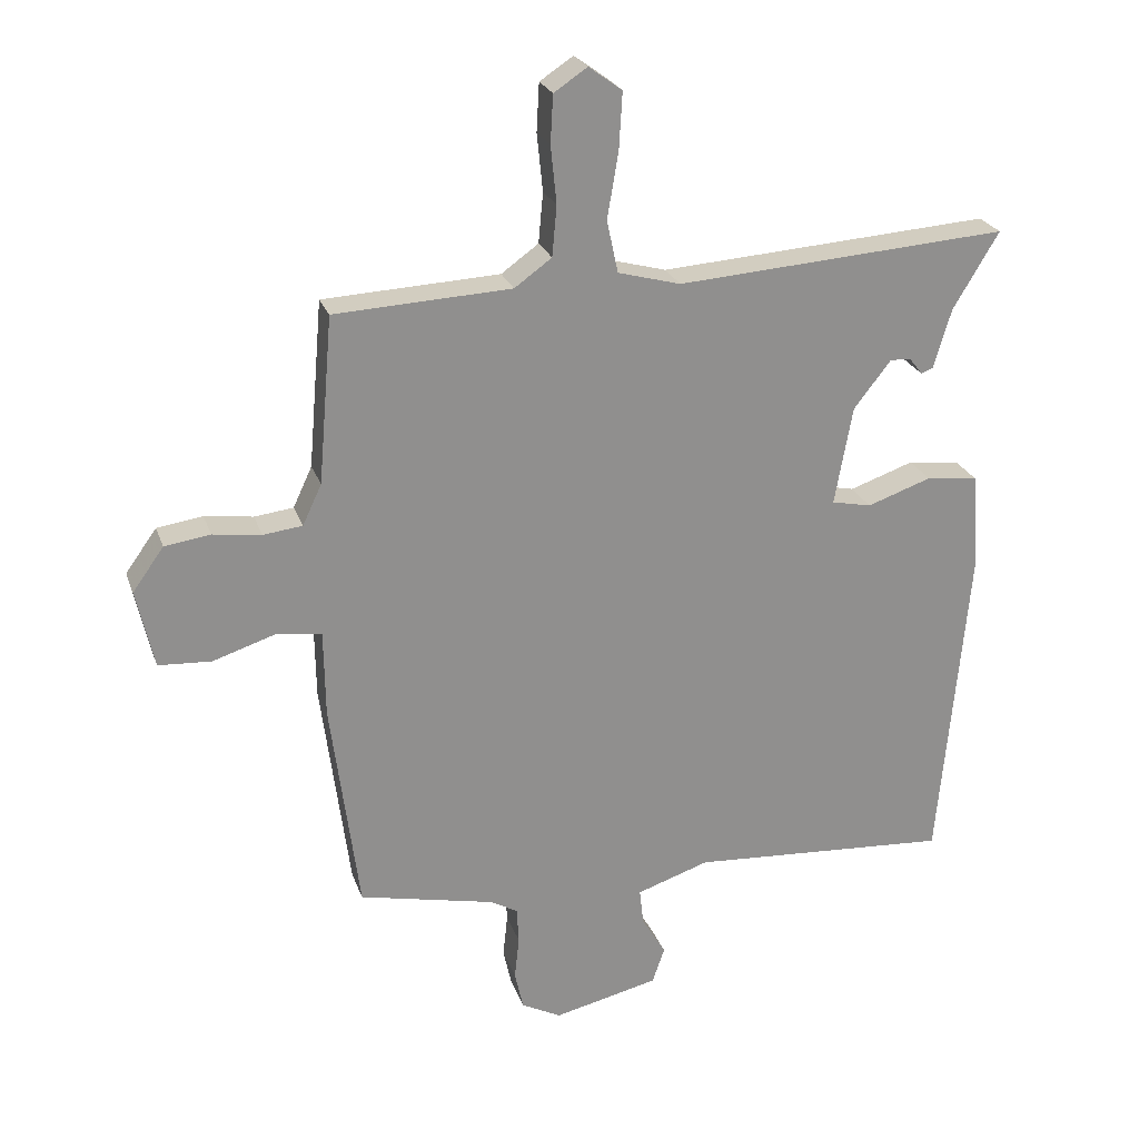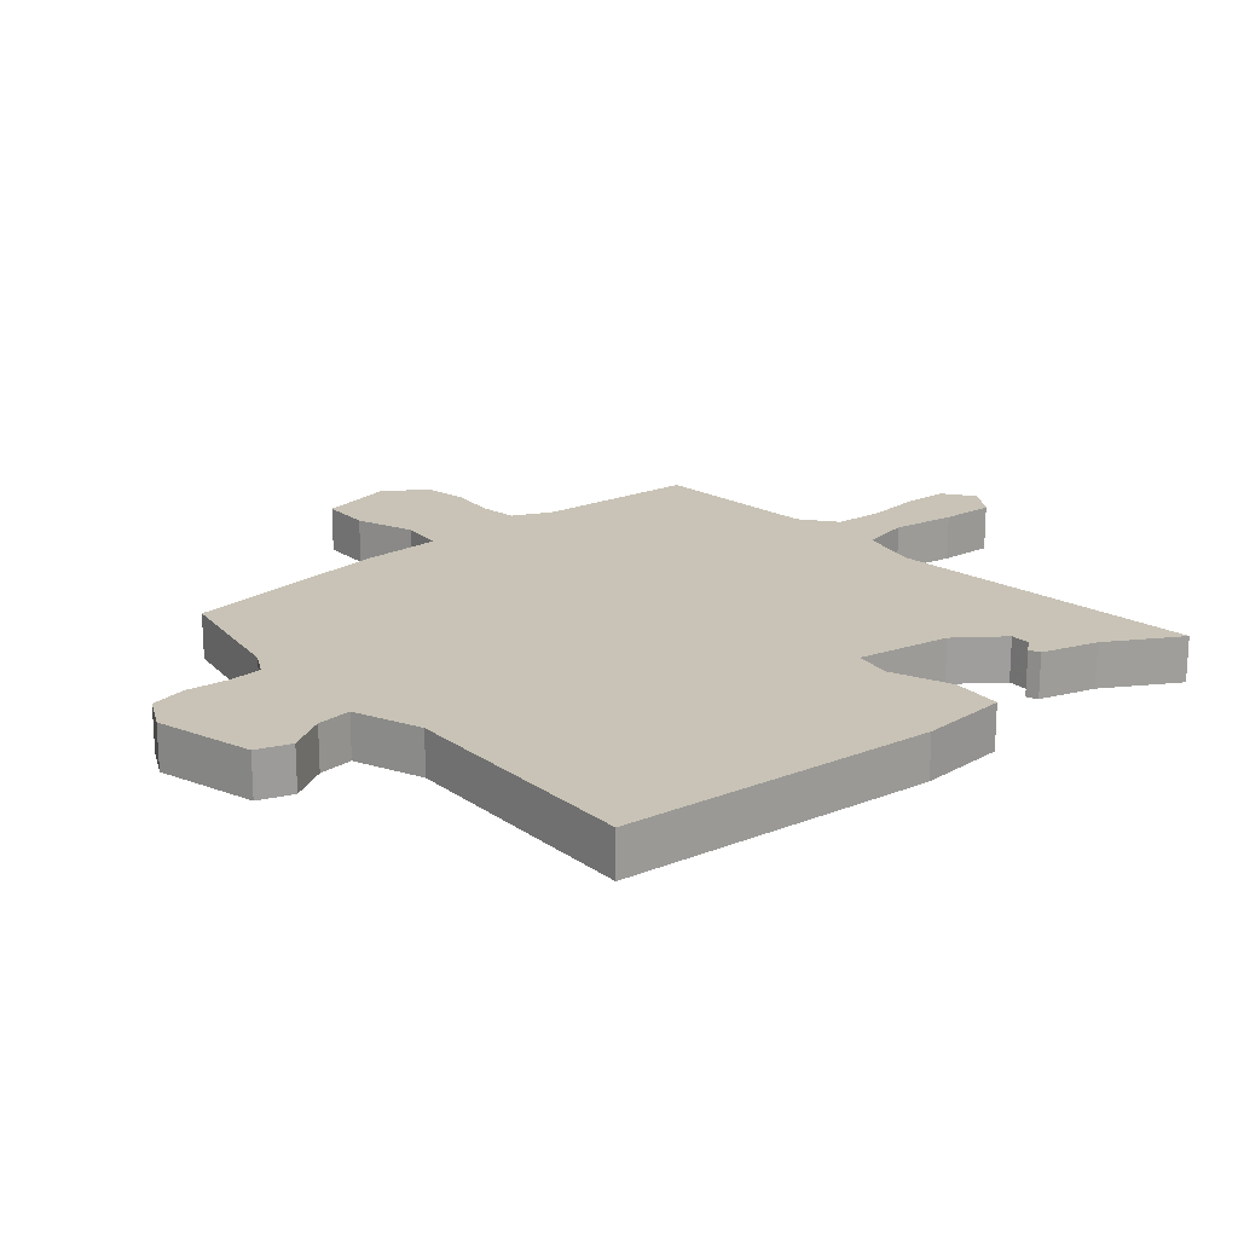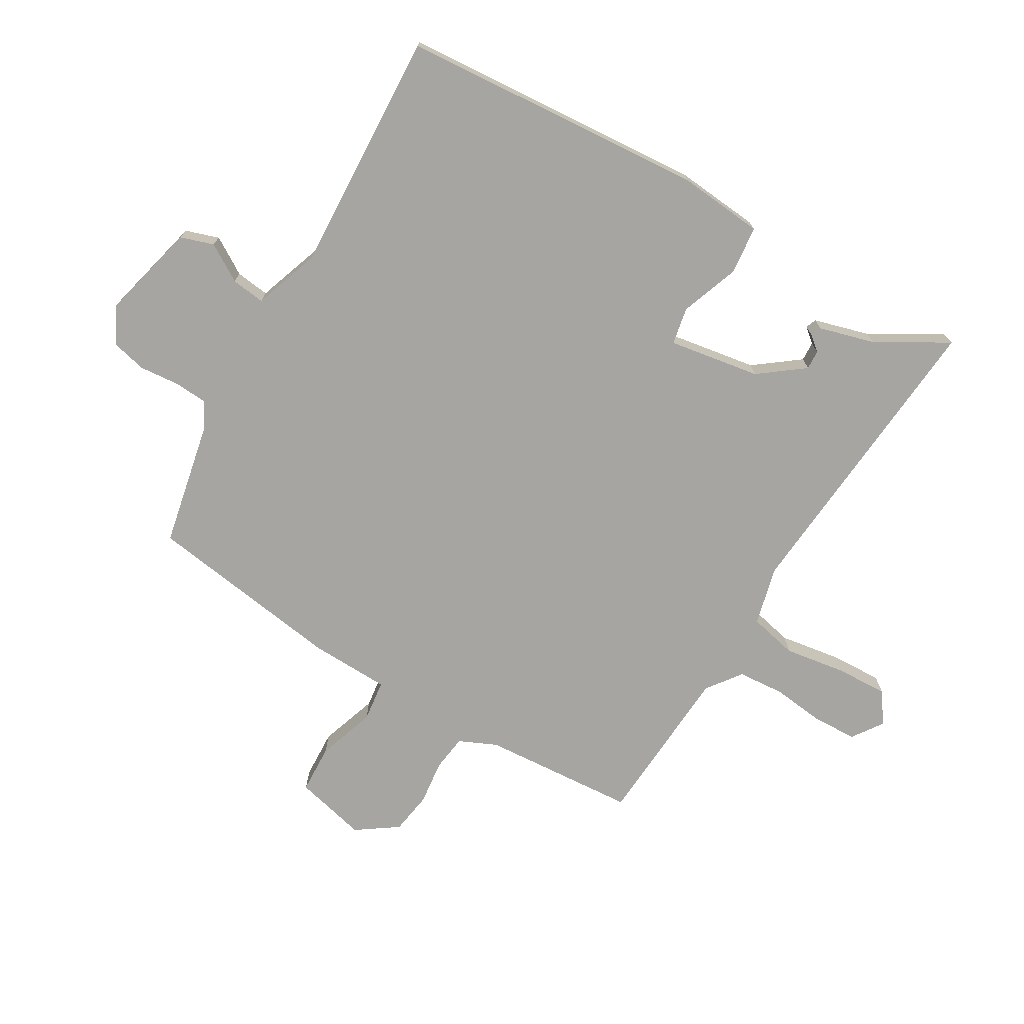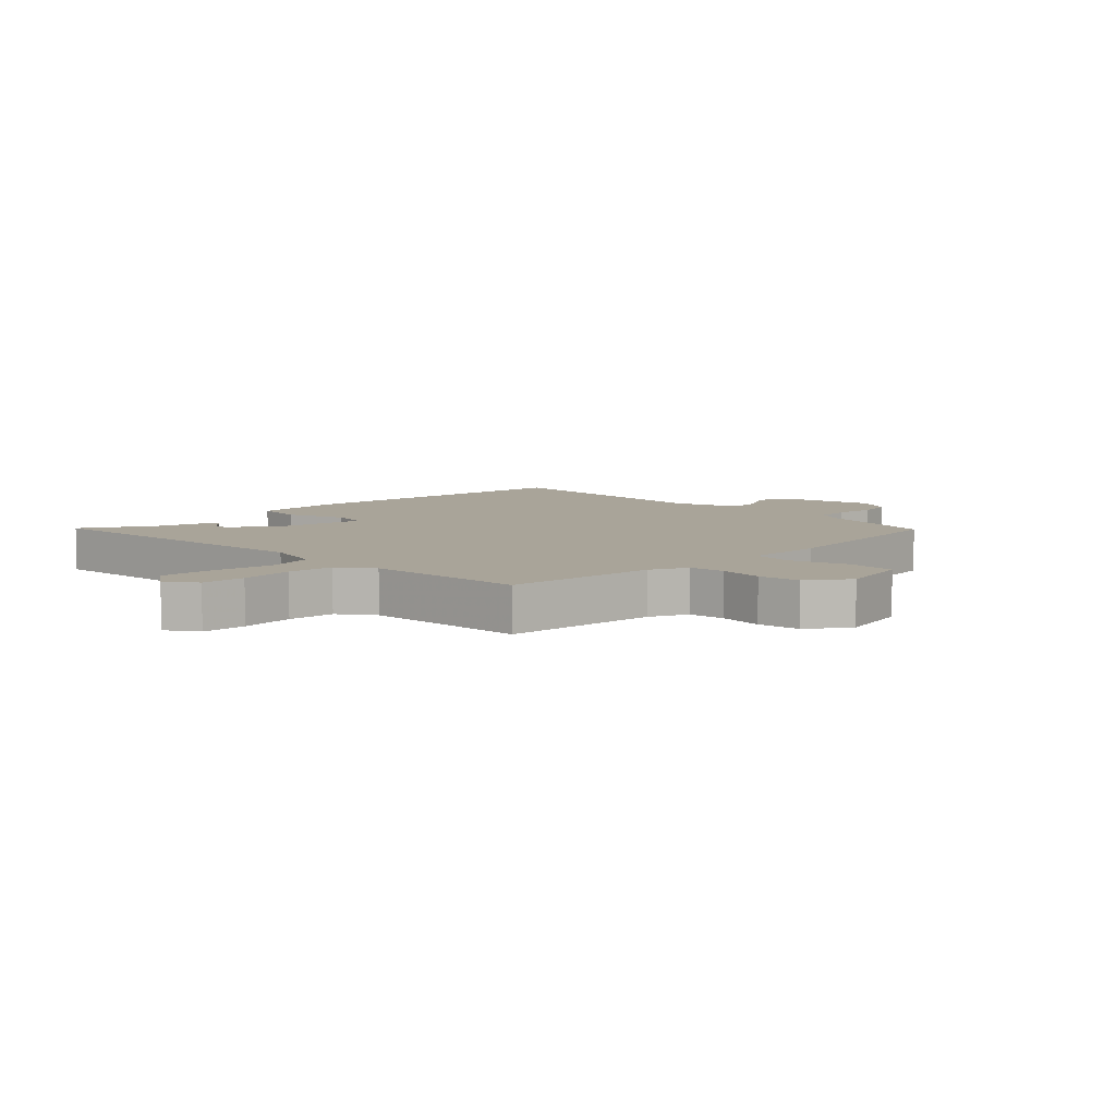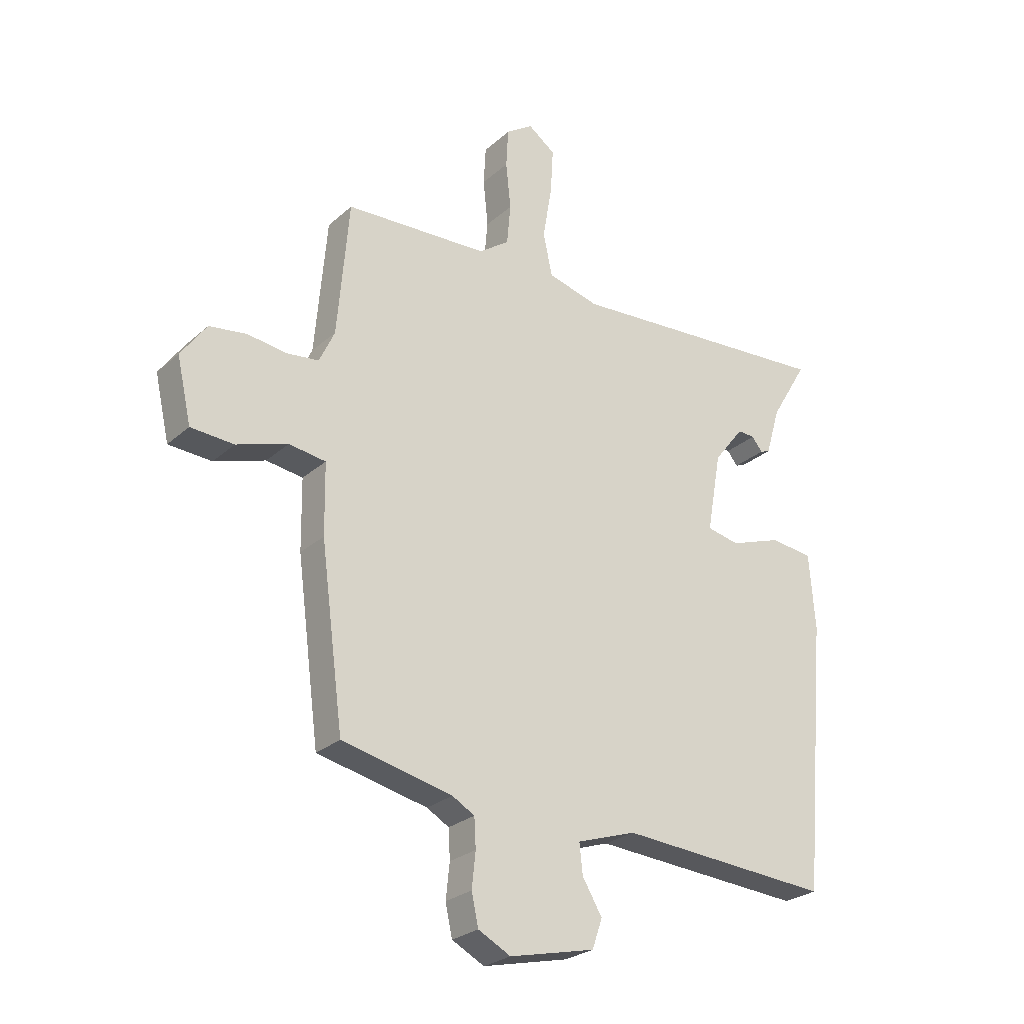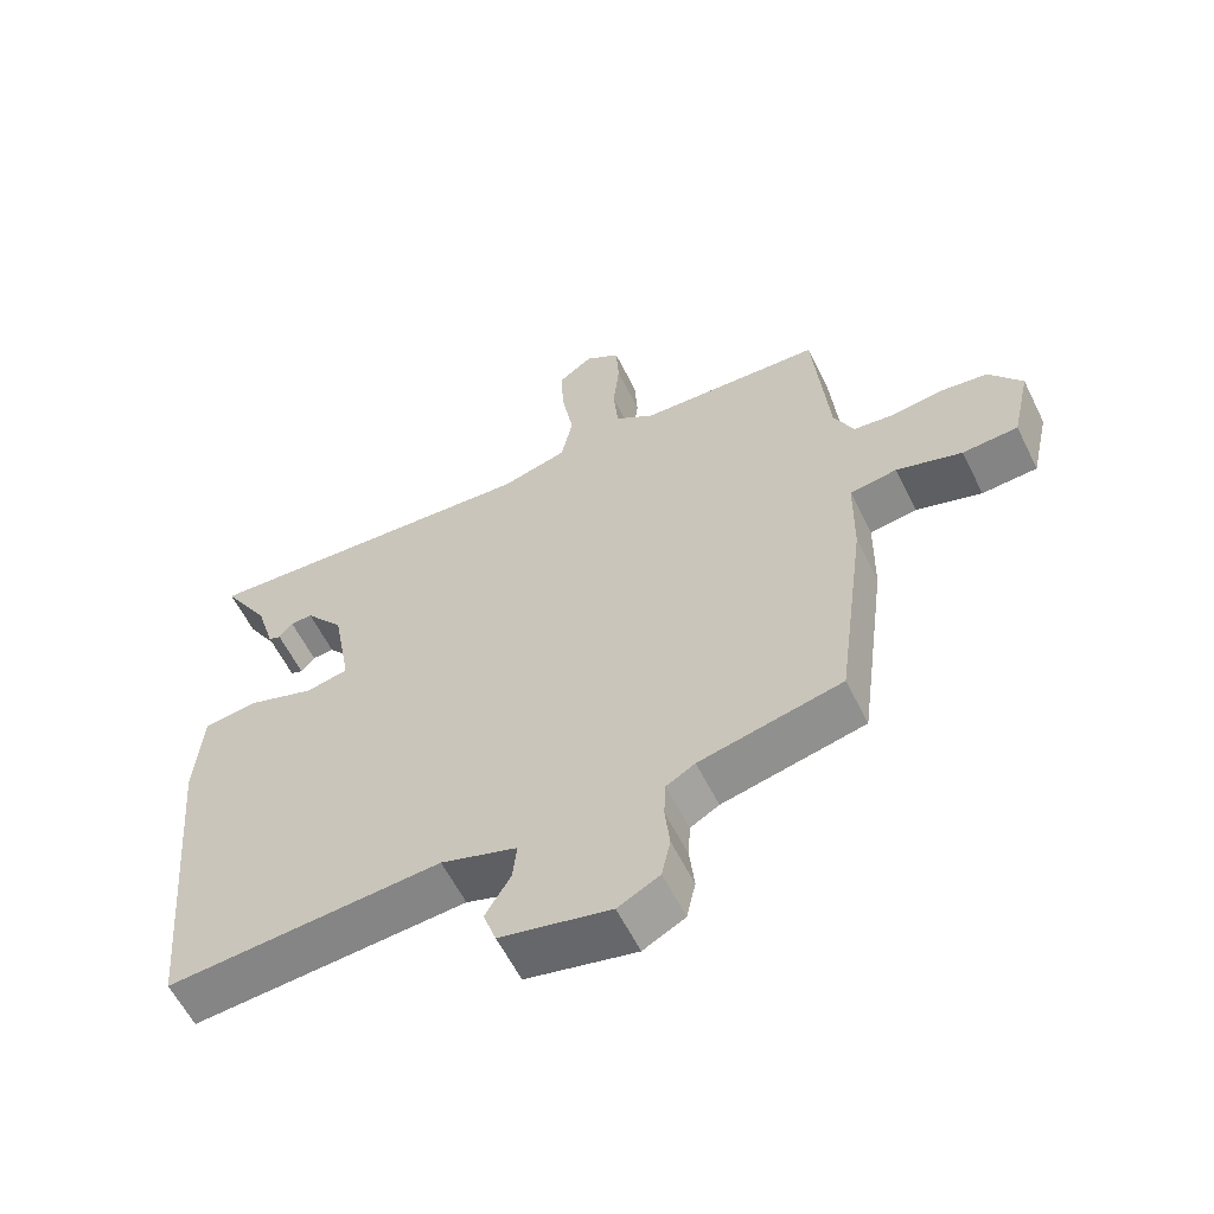
<metadata>
{"format":"obj","ext":"obj","renderer":"f3d","projection":"perspective","resolution":1024,"background":"white","views":[{"elev":24.3,"azim":163.2,"up":"+Z"},{"elev":19.5,"azim":-131.9,"up":"+Y"},{"elev":-73.6,"azim":-121.3,"up":"+Y"},{"elev":7.2,"azim":44.9,"up":"+Y"},{"elev":-26.2,"azim":143.7,"up":"+Z"},{"elev":-59.7,"azim":26.3,"up":"+Z"}]}
</metadata>
<code>
v -0.498 0.07 -0.522
v -0.506 0.07 -0.431
v -0.543 0.07 -0.016
v -0.532 0.07 0.126
v -0.452 0.07 0.136
v -0.354 0.07 0.102
v -0.293 0.07 0.115
v -0.32 0.07 0.266
v -0.377 0.07 0.339
v -0.409 0.07 0.337
v -0.429 0.07 0.312
v -0.447 0.07 0.319
v -0.474 0.07 0.41
v -0.544 0.07 0.527
v -0.036 0.07 0.492
v 0.06 0.07 0.518
v 0.077 0.07 0.598
v 0.06 0.07 0.699
v 0.055 0.07 0.785
v 0.106 0.07 0.822
v 0.157 0.07 0.788
v 0.161 0.07 0.715
v 0.152 0.07 0.627
v 0.159 0.07 0.55
v 0.216 0.07 0.509
v 0.486 0.07 0.496
v 0.508 0.07 0.241
v 0.537 0.07 0.179
v 0.597 0.07 0.172
v 0.671 0.07 0.182
v 0.741 0.07 0.172
v 0.789 0.07 0.105
v 0.762 0.07 -0.015
v 0.681 0.07 -0.02
v 0.585 0.07 0.011
v 0.516 0.07 0.001
v 0.514 0.07 -0.131
v 0.471 0.07 -0.46
v 0.263 0.07 -0.506
v 0.221 0.07 -0.53
v 0.218 0.07 -0.585
v 0.225 0.07 -0.651
v 0.212 0.07 -0.71
v 0.151 0.07 -0.742
v -0.01 0.07 -0.705
v -0.029 0.07 -0.65
v 0.008 0.07 -0.588
v 0.014 0.07 -0.532
v -0.097 0.07 -0.495
v -0.498 0 -0.522
v -0.506 0 -0.431
v -0.543 0 -0.016
v -0.532 0 0.126
v -0.452 0 0.136
v -0.354 0 0.102
v -0.293 0 0.115
v -0.32 0 0.266
v -0.377 0 0.339
v -0.409 0 0.337
v -0.429 0 0.312
v -0.447 0 0.319
v -0.474 0 0.41
v -0.544 0 0.527
v -0.036 0 0.492
v 0.06 0 0.518
v 0.077 0 0.598
v 0.06 0 0.699
v 0.055 0 0.785
v 0.106 0 0.822
v 0.157 0 0.788
v 0.161 0 0.715
v 0.152 0 0.627
v 0.159 0 0.55
v 0.216 0 0.509
v 0.486 0 0.496
v 0.508 0 0.241
v 0.537 0 0.179
v 0.597 0 0.172
v 0.671 0 0.182
v 0.741 0 0.172
v 0.789 0 0.105
v 0.762 0 -0.015
v 0.681 0 -0.02
v 0.585 0 0.011
v 0.516 0 0.001
v 0.514 0 -0.131
v 0.471 0 -0.46
v 0.263 0 -0.506
v 0.221 0 -0.53
v 0.218 0 -0.585
v 0.225 0 -0.651
v 0.212 0 -0.71
v 0.151 0 -0.742
v -0.01 0 -0.705
v -0.029 0 -0.65
v 0.008 0 -0.588
v 0.014 0 -0.532
v -0.097 0 -0.495
f 44 45 46 47
f 44 47 48
f 41 42 43 44
f 40 41 44 48
f 39 40 48 49
f 36 37 38 39
f 32 33 34 35
f 32 35 36
f 29 30 31 32
f 28 29 32 36
f 27 28 36 39
f 25 26 27 39
f 20 21 22 23
f 20 23 24
f 17 18 19 20
f 17 20 24
f 16 17 24 25
f 13 14 15
f 10 11 12 13
f 9 10 13 15
f 8 9 15 16
f 3 4 5 6
f 2 3 6 7
f 49 1 2 7
f 16 25 39 49
f 7 8 16 49
f 96 95 94 93
f 97 96 93
f 93 92 91 90
f 97 93 90 89
f 98 97 89 88
f 88 87 86 85
f 84 83 82 81
f 85 84 81
f 81 80 79 78
f 85 81 78 77
f 88 85 77 76
f 88 76 75 74
f 72 71 70 69
f 73 72 69
f 69 68 67 66
f 73 69 66
f 74 73 66 65
f 64 63 62
f 62 61 60 59
f 64 62 59 58
f 65 64 58 57
f 55 54 53 52
f 56 55 52 51
f 56 51 50 98
f 98 88 74 65
f 98 65 57 56
f 1 50 51 2
f 2 51 52 3
f 3 52 53 4
f 4 53 54 5
f 5 54 55 6
f 6 55 56 7
f 7 56 57 8
f 8 57 58 9
f 9 58 59 10
f 10 59 60 11
f 11 60 61 12
f 12 61 62 13
f 13 62 63 14
f 14 63 64 15
f 15 64 65 16
f 16 65 66 17
f 17 66 67 18
f 18 67 68 19
f 19 68 69 20
f 20 69 70 21
f 21 70 71 22
f 22 71 72 23
f 23 72 73 24
f 24 73 74 25
f 25 74 75 26
f 26 75 76 27
f 27 76 77 28
f 28 77 78 29
f 29 78 79 30
f 30 79 80 31
f 31 80 81 32
f 32 81 82 33
f 33 82 83 34
f 34 83 84 35
f 35 84 85 36
f 36 85 86 37
f 37 86 87 38
f 38 87 88 39
f 39 88 89 40
f 40 89 90 41
f 41 90 91 42
f 42 91 92 43
f 43 92 93 44
f 44 93 94 45
f 45 94 95 46
f 46 95 96 47
f 47 96 97 48
f 48 97 98 49
f 49 98 50 1

</code>
